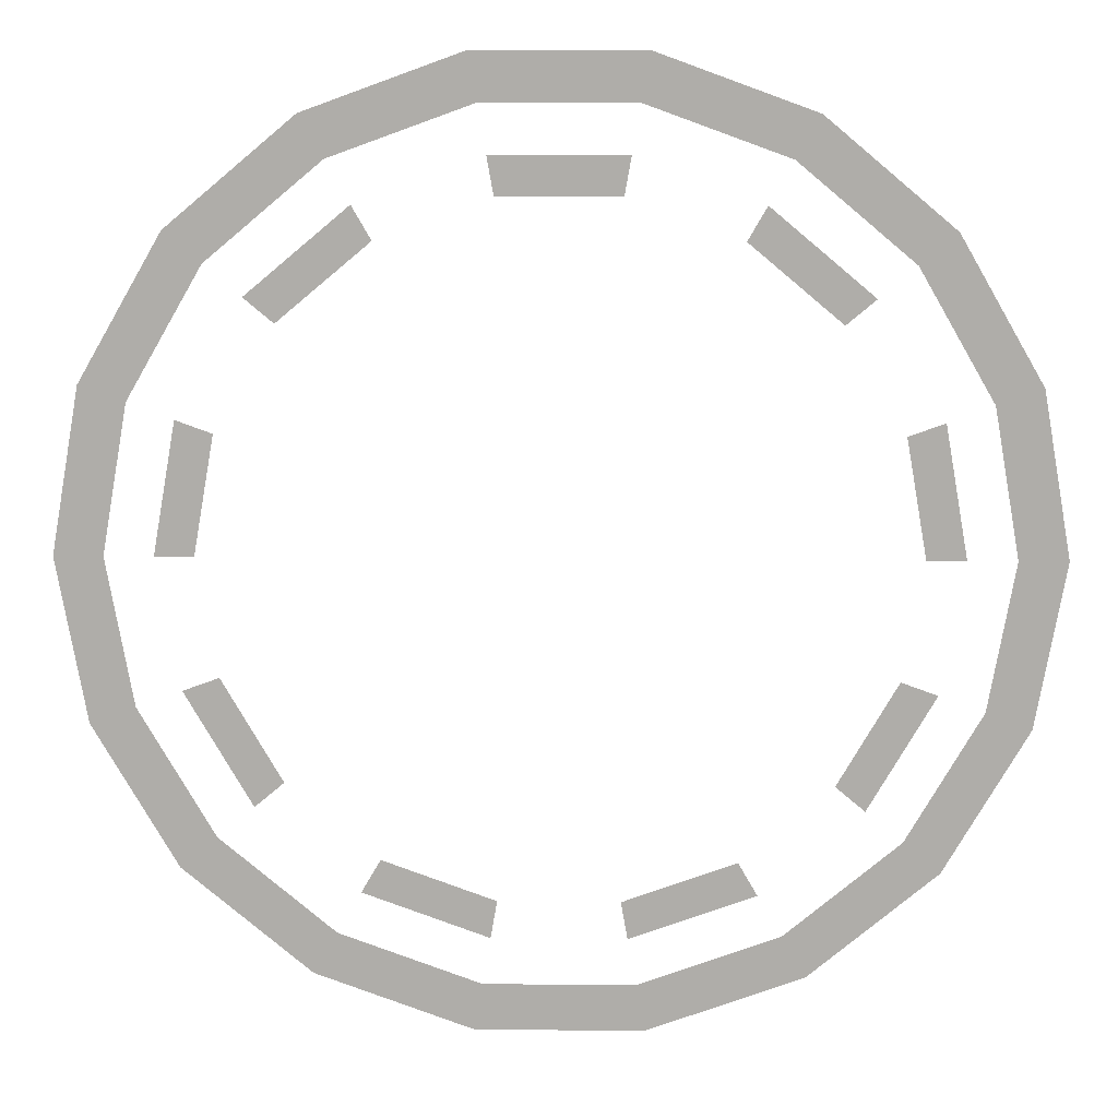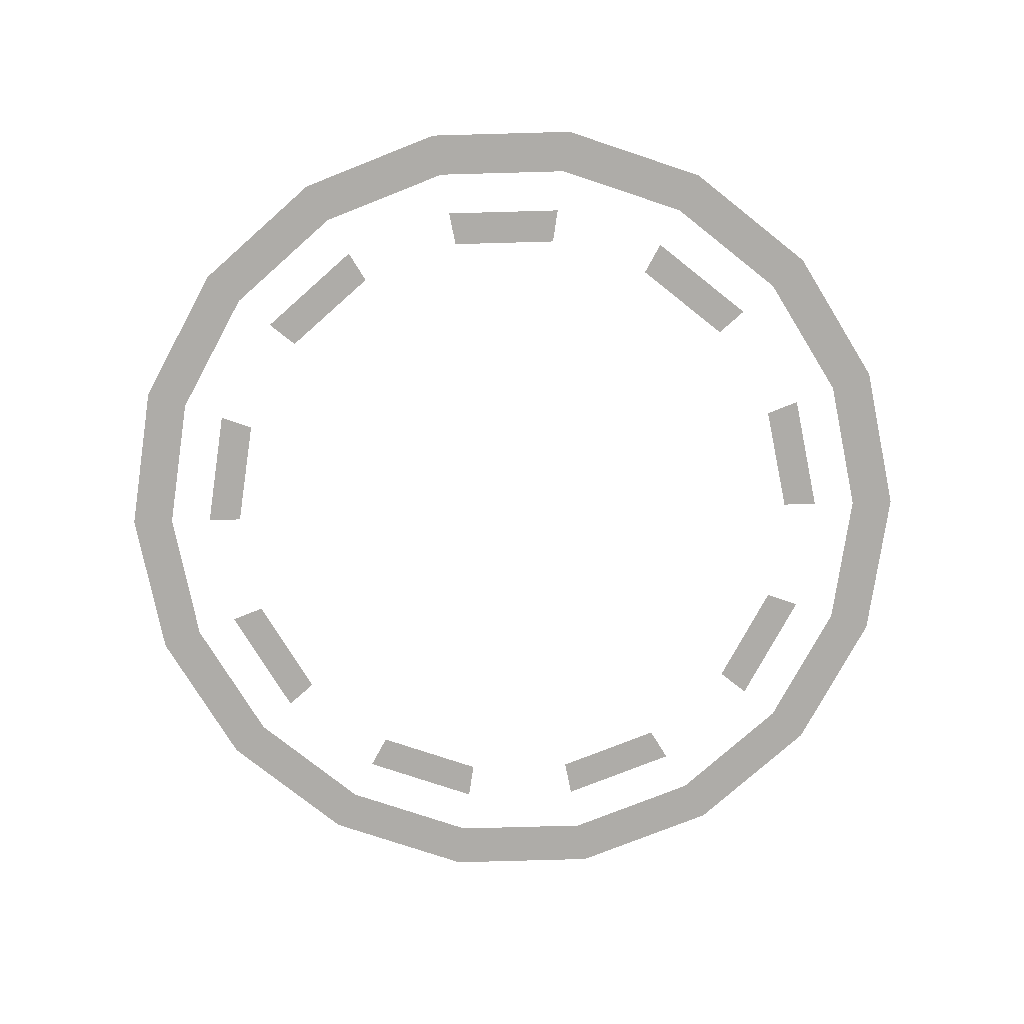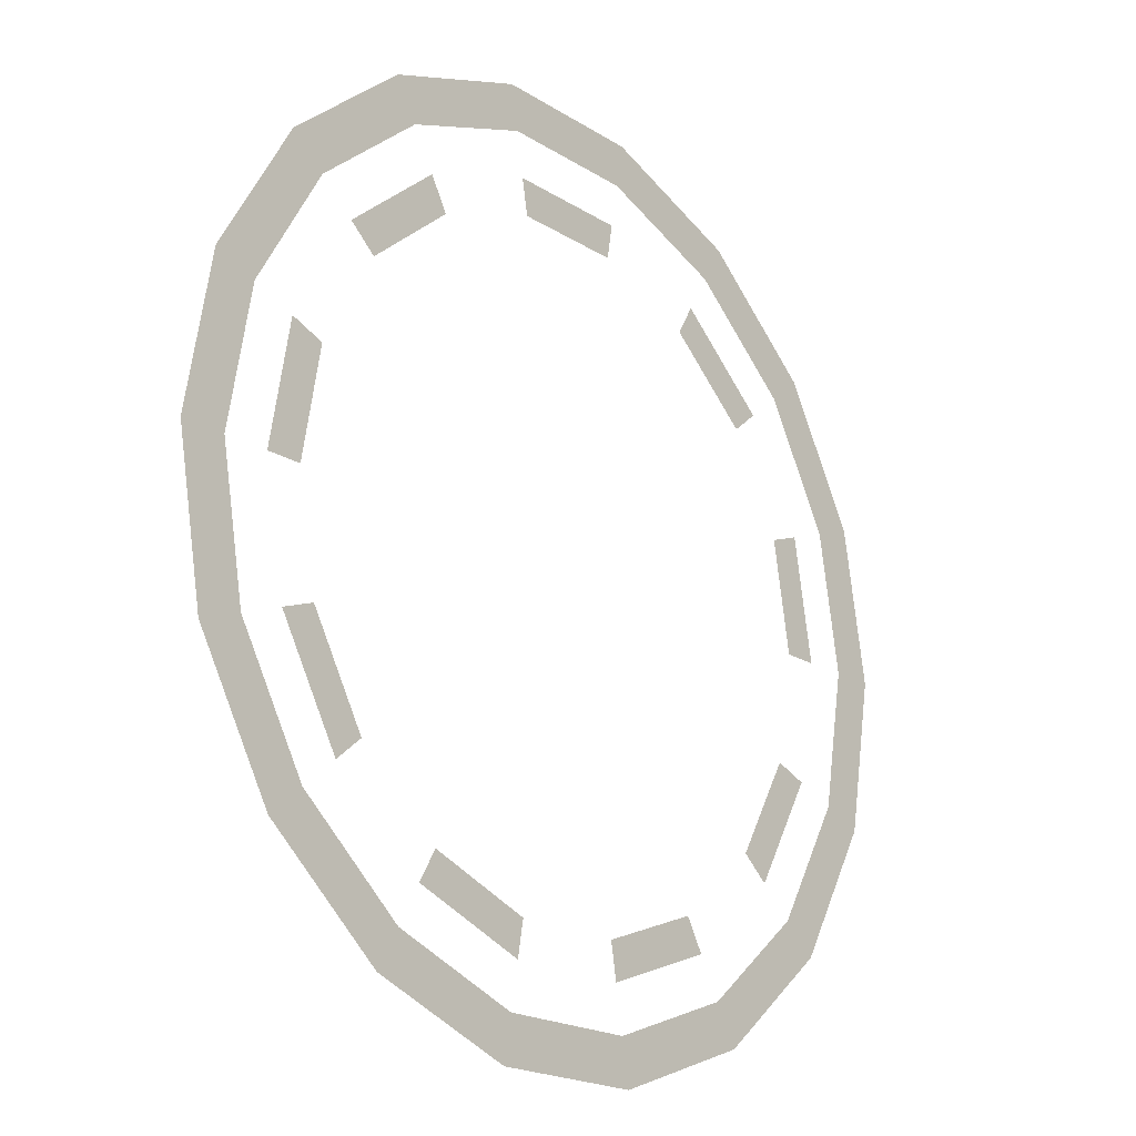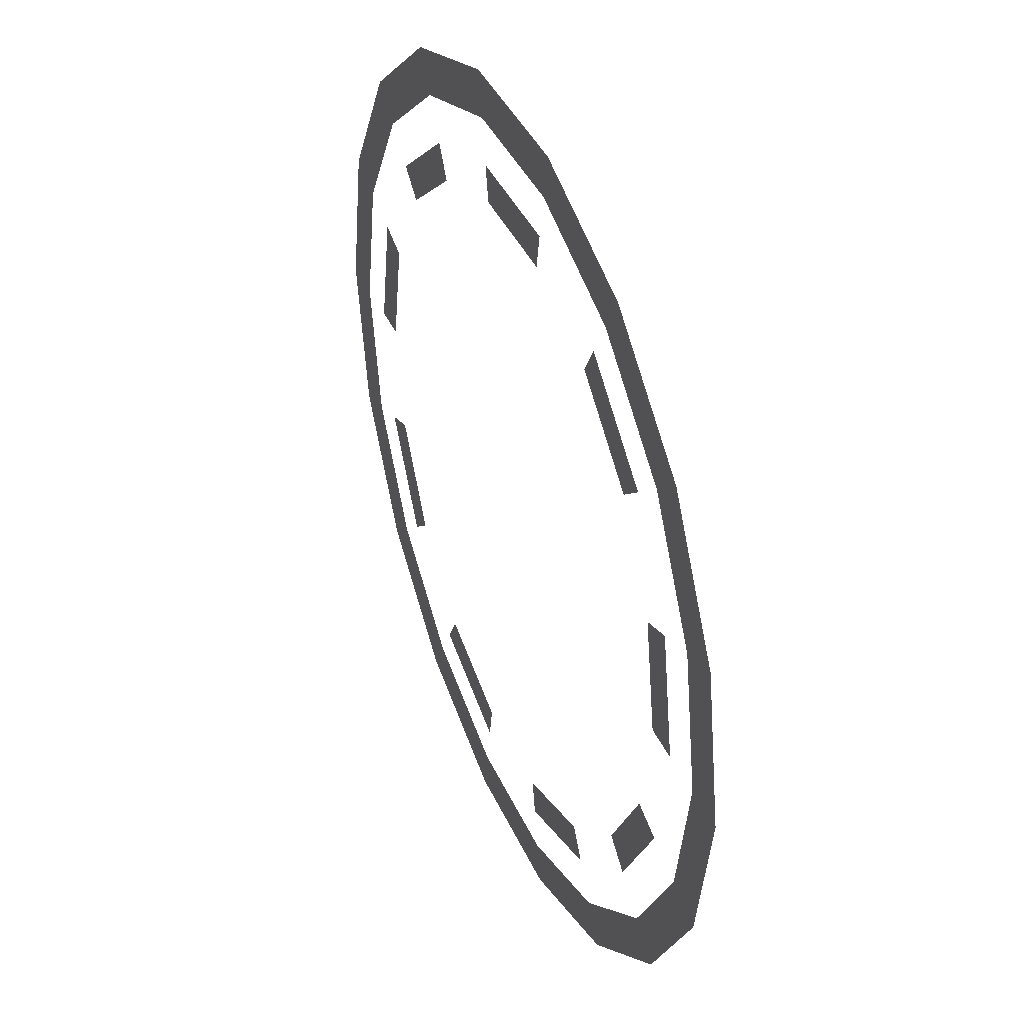
<metadata>
{"format":"obj","ext":"obj","renderer":"f3d","projection":"perspective","resolution":1024,"background":"white","views":[{"elev":12.3,"azim":1.5,"up":"+Y"},{"elev":-77.0,"azim":-58.4,"up":"+Z"},{"elev":-19.6,"azim":-49.4,"up":"+Y"},{"elev":39.5,"azim":67.7,"up":"+Y"}]}
</metadata>
<code>
o Circle
v -7.518 2.736 -1e-06
v -6.128 5.142 -1e-06
v -5.516 4.628 -1e-06
v -6.766 2.463 -1e-06
v 7.518 2.736 1e-06
v 8 0 1e-06
v 7.2 0 1e-06
v 6.766 2.463 1e-06
v 6.128 -5.142 1e-06
v 4 -6.928 1e-06
v 3.6 -6.235 1e-06
v 5.516 -4.628 1e-06
v -8 0 -1e-06
v -7.2 0 -1e-06
v 6.128 5.142 1e-06
v 5.516 4.628 1e-06
v 7.518 -2.736 1e-06
v 6.766 -2.463 1e-06
v -7.518 -2.736 -1e-06
v -6.766 -2.463 -1e-06
v 4 6.928 1e-06
v 3.6 6.235 1e-06
v -6.128 -5.142 -1e-06
v -5.516 -4.628 -1e-06
v 1.389 7.878 0
v 1.25 7.091 0
v -4 -6.928 -1e-06
v -3.6 -6.235 -1e-06
v -1.389 7.878 -0
v -1.25 7.091 -0
v -1.389 -7.878 -0
v -1.25 -7.091 -0
v -4 6.928 -1e-06
v -3.6 6.235 -1e-06
v 1.389 -7.878 0
v 1.25 -7.091 0
v 4.903 -4.114 1e-06
v 4.412 -3.702 1e-06
v 5.413 -1.97 1e-06
v 6.014 -2.189 1e-06
v 1.111 -6.303 0
v 1 -5.672 0
v 2.88 -4.988 0
v 3.2 -5.543 1e-06
v 4.903 4.114 1e-06
v 4.412 3.702 1e-06
v 2.88 4.988 0
v 3.2 5.543 1e-06
v 1.111 6.303 0
v 1 5.672 0
v -1 5.672 -0
v -1.111 6.303 -0
v -3.2 5.543 -1e-06
v -2.88 4.988 -0
v -4.412 3.702 -1e-06
v -4.903 4.114 -1e-06
v -6.014 2.189 -1e-06
v -5.413 1.97 -1e-06
v -5.76 0 -1e-06
v -6.4 0 -1e-06
v -6.014 -2.189 -1e-06
v -5.413 -1.97 -1e-06
v -4.412 -3.702 -1e-06
v -4.903 -4.114 -1e-06
v -3.2 -5.543 -1e-06
v -2.88 -4.988 -0
v -1 -5.672 -0
v -1.111 -6.303 -0
v 6.4 0 1e-06
v 5.76 0 1e-06
v 5.413 1.97 1e-06
v 6.014 2.189 1e-06
f 1 2 3 4
f 5 6 7 8
f 9 10 11 12
f 13 1 4 14
f 15 5 8 16
f 17 9 12 18
f 19 13 14 20
f 21 15 16 22
f 6 17 18 7
f 23 19 20 24
f 25 21 22 26
f 27 23 24 28
f 29 25 26 30
f 31 27 28 32
f 33 29 30 34
f 35 31 32 36
f 2 33 34 3
f 10 35 36 11
f 37 38 39 40
f 41 42 43 44
f 45 46 47 48
f 49 50 51 52
f 53 54 55 56
f 57 58 59 60
f 61 62 63 64
f 65 66 67 68
f 69 70 71 72

</code>
